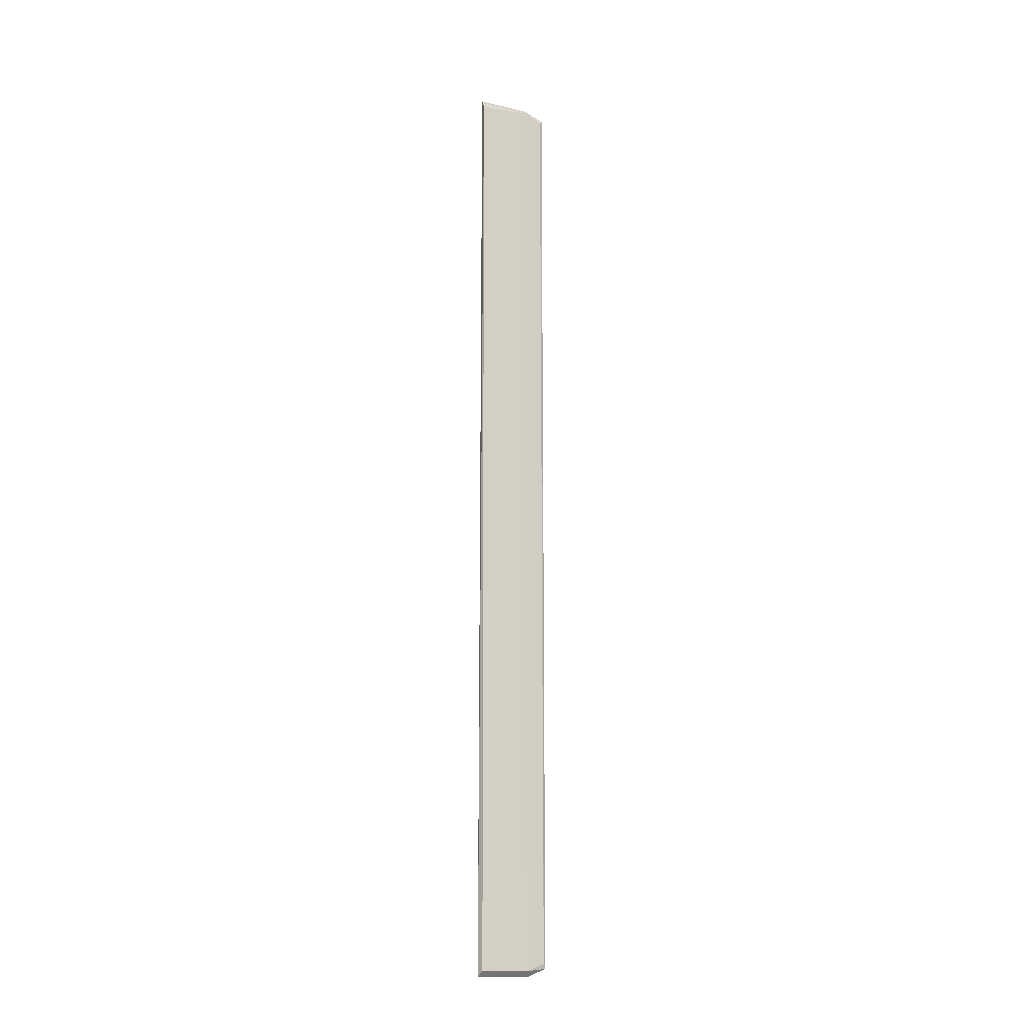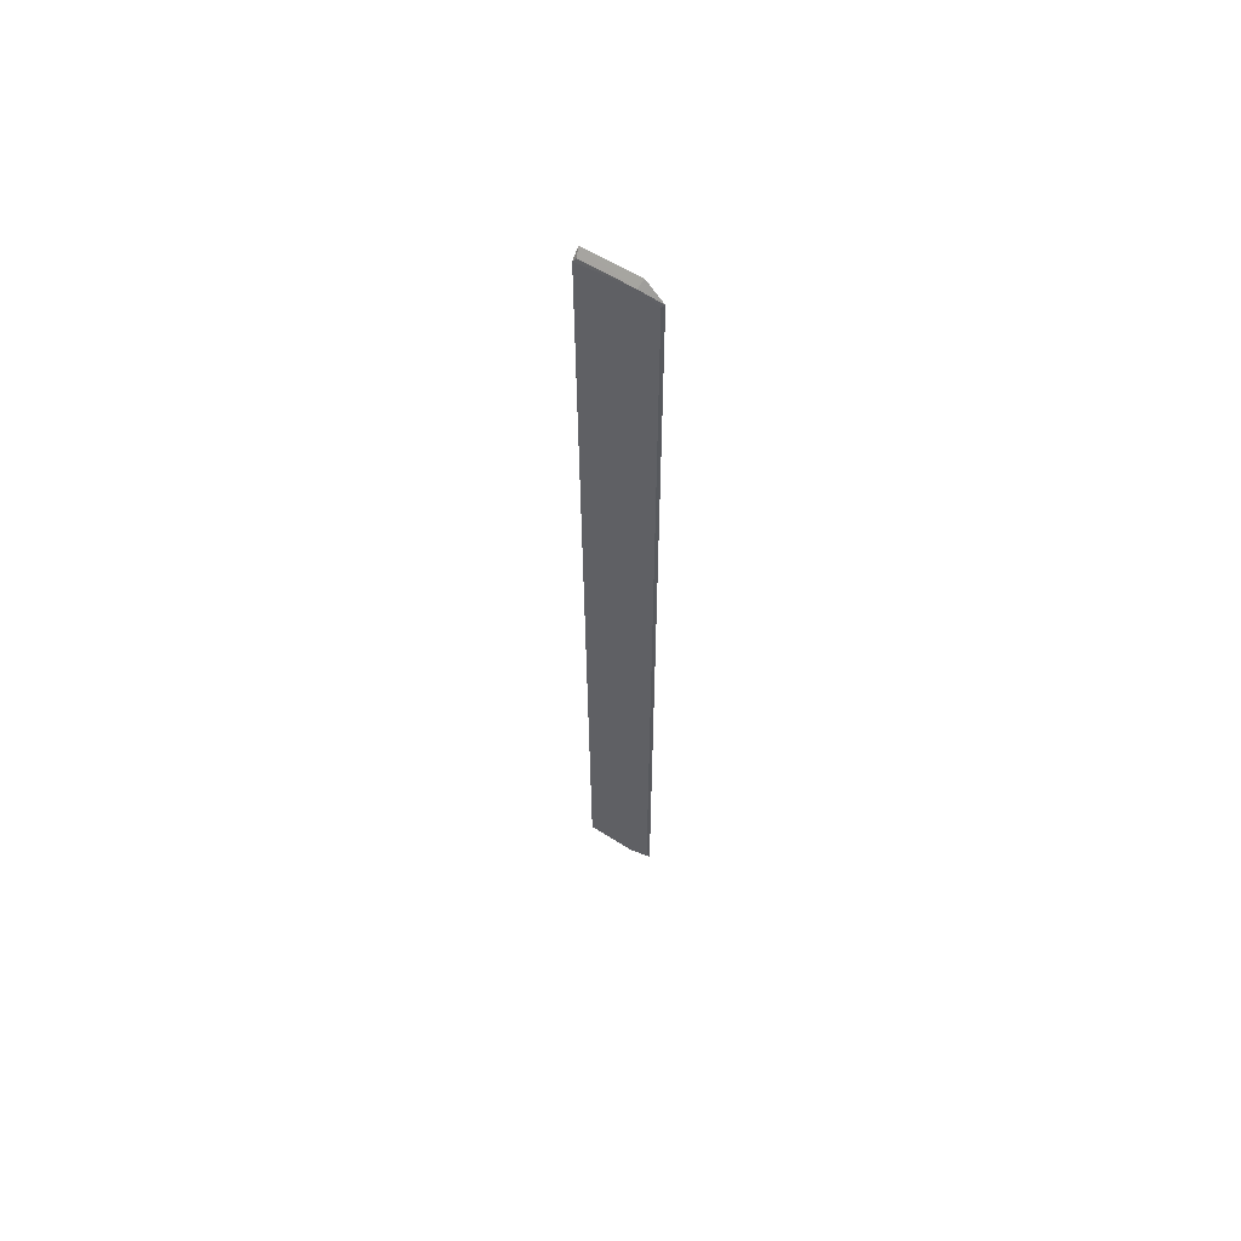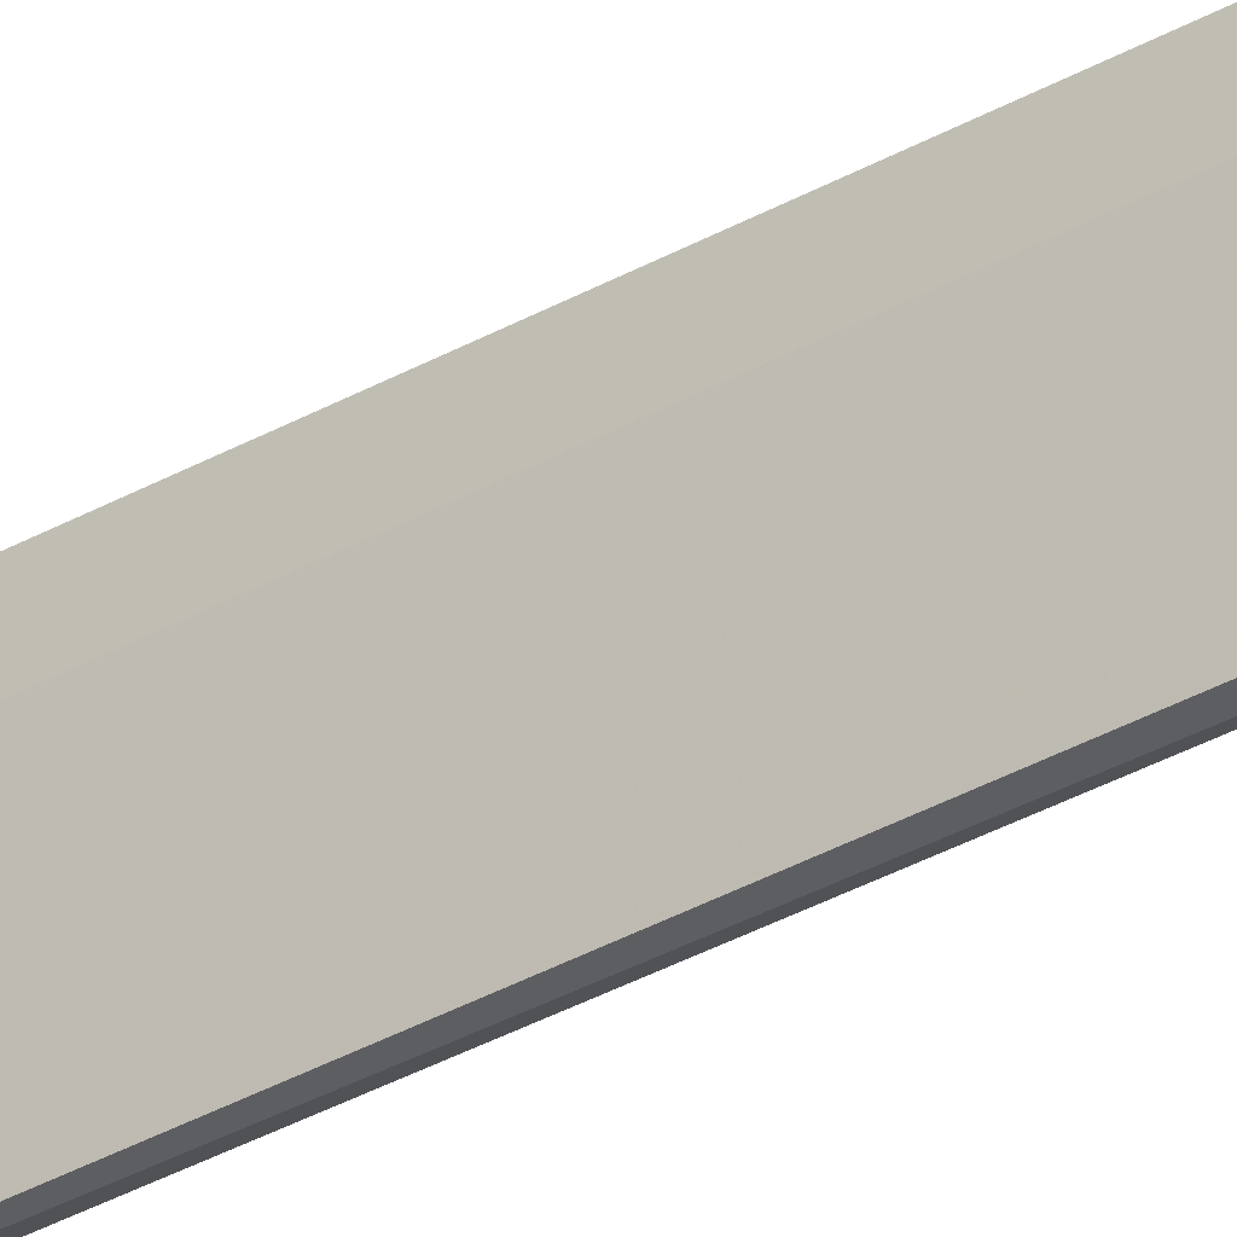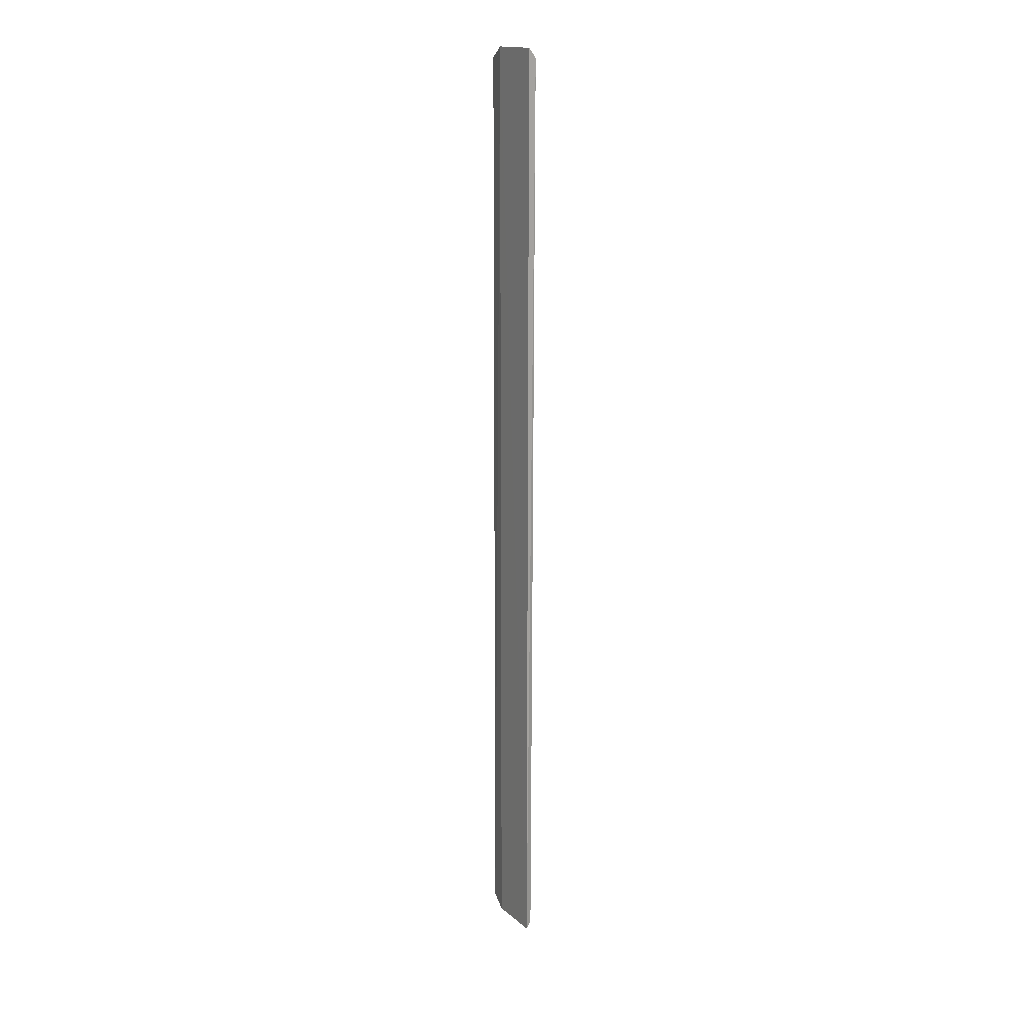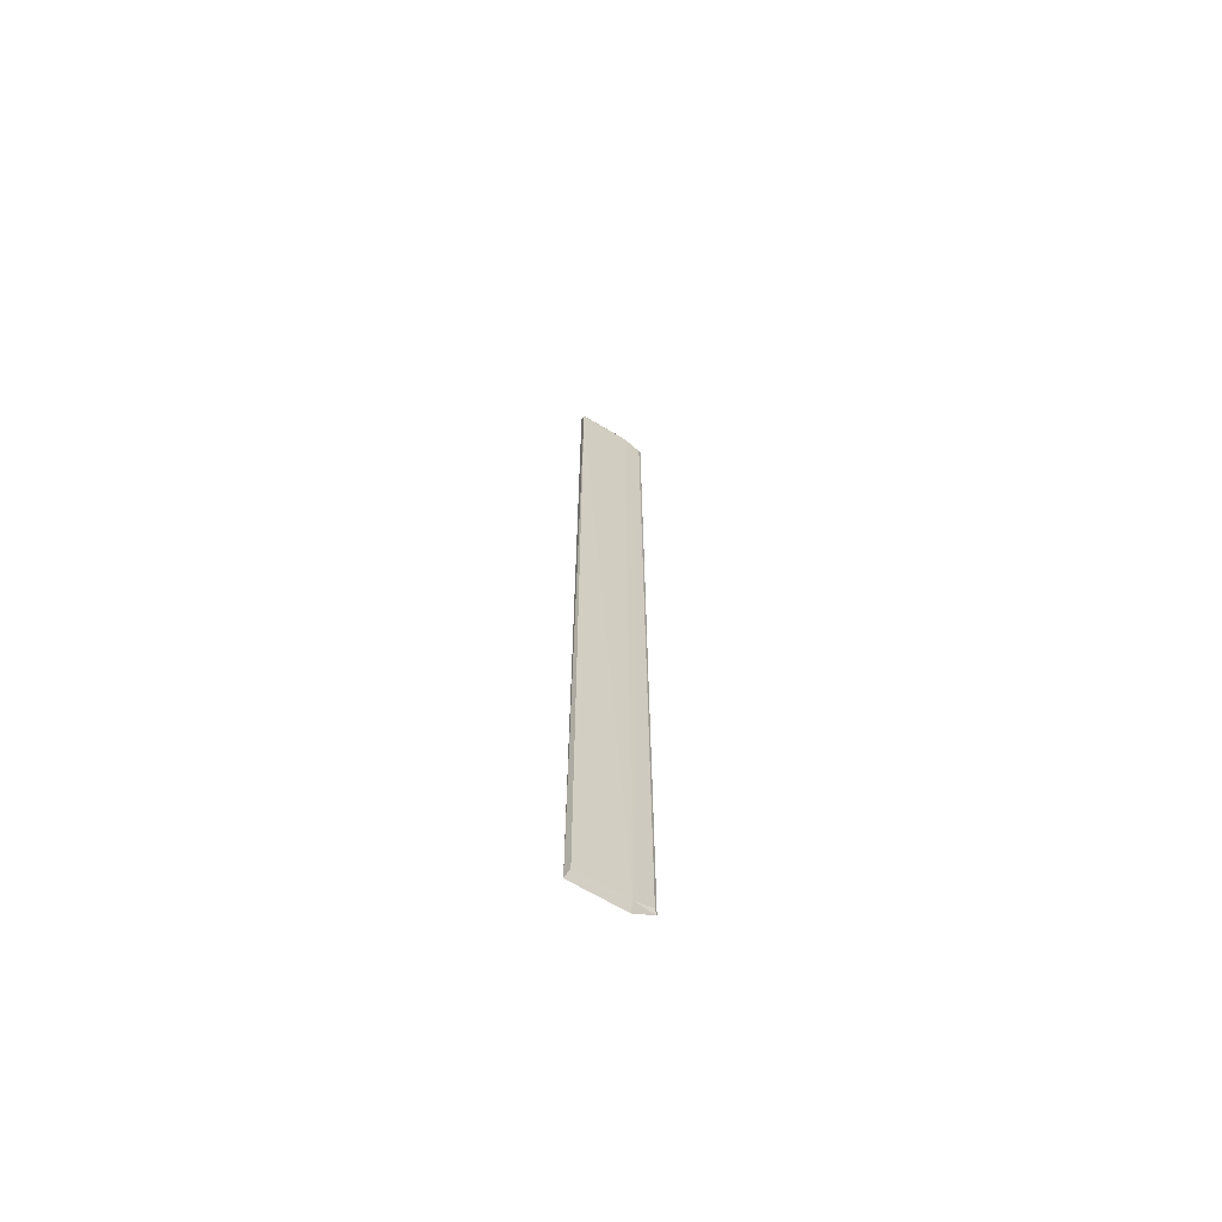
<metadata>
{"format":"obj","ext":"obj","renderer":"f3d","projection":"perspective","resolution":1024,"background":"white","views":[{"elev":-15.6,"azim":63.0,"up":"+Z"},{"elev":60.1,"azim":122.0,"up":"+Z"},{"elev":-32.8,"azim":-51.3,"up":"+Y"},{"elev":16.4,"azim":-32.7,"up":"+Z"},{"elev":-65.8,"azim":57.7,"up":"+Z"}]}
</metadata>
<code>
v 0.1295 -0.02465 0.2648
v 0.1289 -0.02216 -0.4934
v 0.1296 0.01795 -0.4934
v 0.1279 0.03524 0.2643
v 0.1239 -0.02376 0.2731
v 0.1296 0.01795 0.2684
v 0.1237 -0.02374 -0.4982
v 0.129 0.03301 0.2618
v 0.1289 -0.02216 0.2684
v 0.1244 0.01953 0.2733
v 0.1287 0.03297 -0.4877
v 0.1274 0.03515 -0.4915
v 0.1244 0.01953 -0.4982
f 1 2 3
f 6 1 3
f 7 2 1
f 7 1 5
f 7 3 2
f 8 6 3
f 8 4 6
f 9 6 5
f 9 5 1
f 9 1 6
f 10 6 4
f 10 5 6
f 10 7 5
f 11 8 3
f 11 4 8
f 12 10 4
f 12 4 11
f 12 11 3
f 13 7 10
f 13 10 12
f 13 12 3
f 13 3 7

</code>
